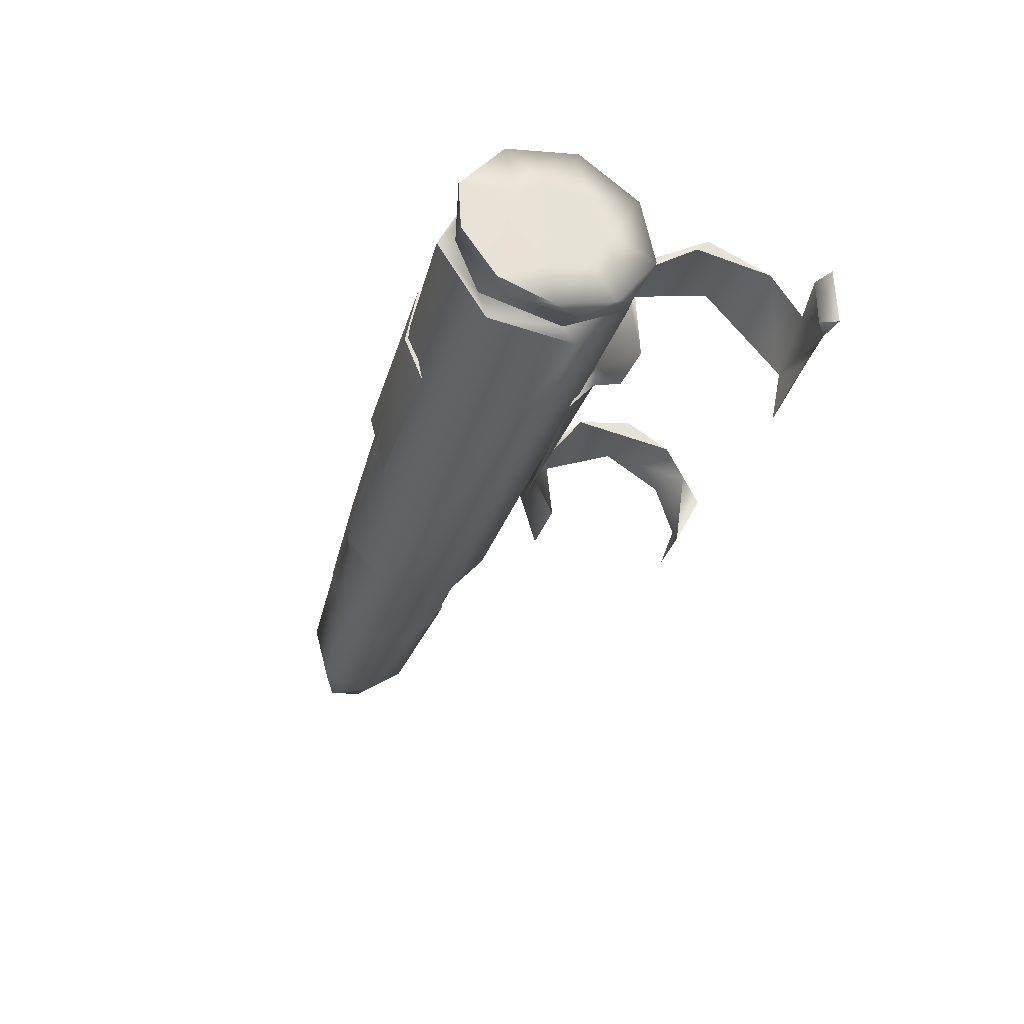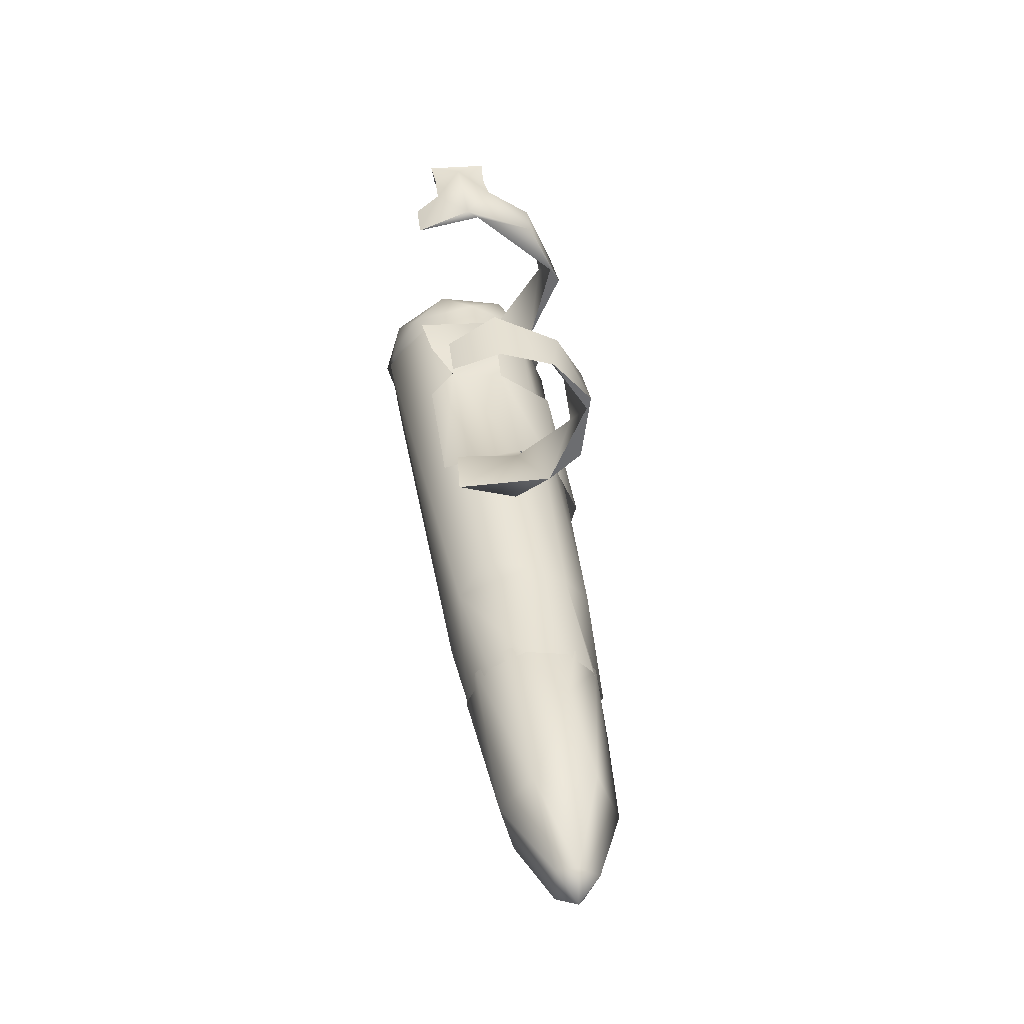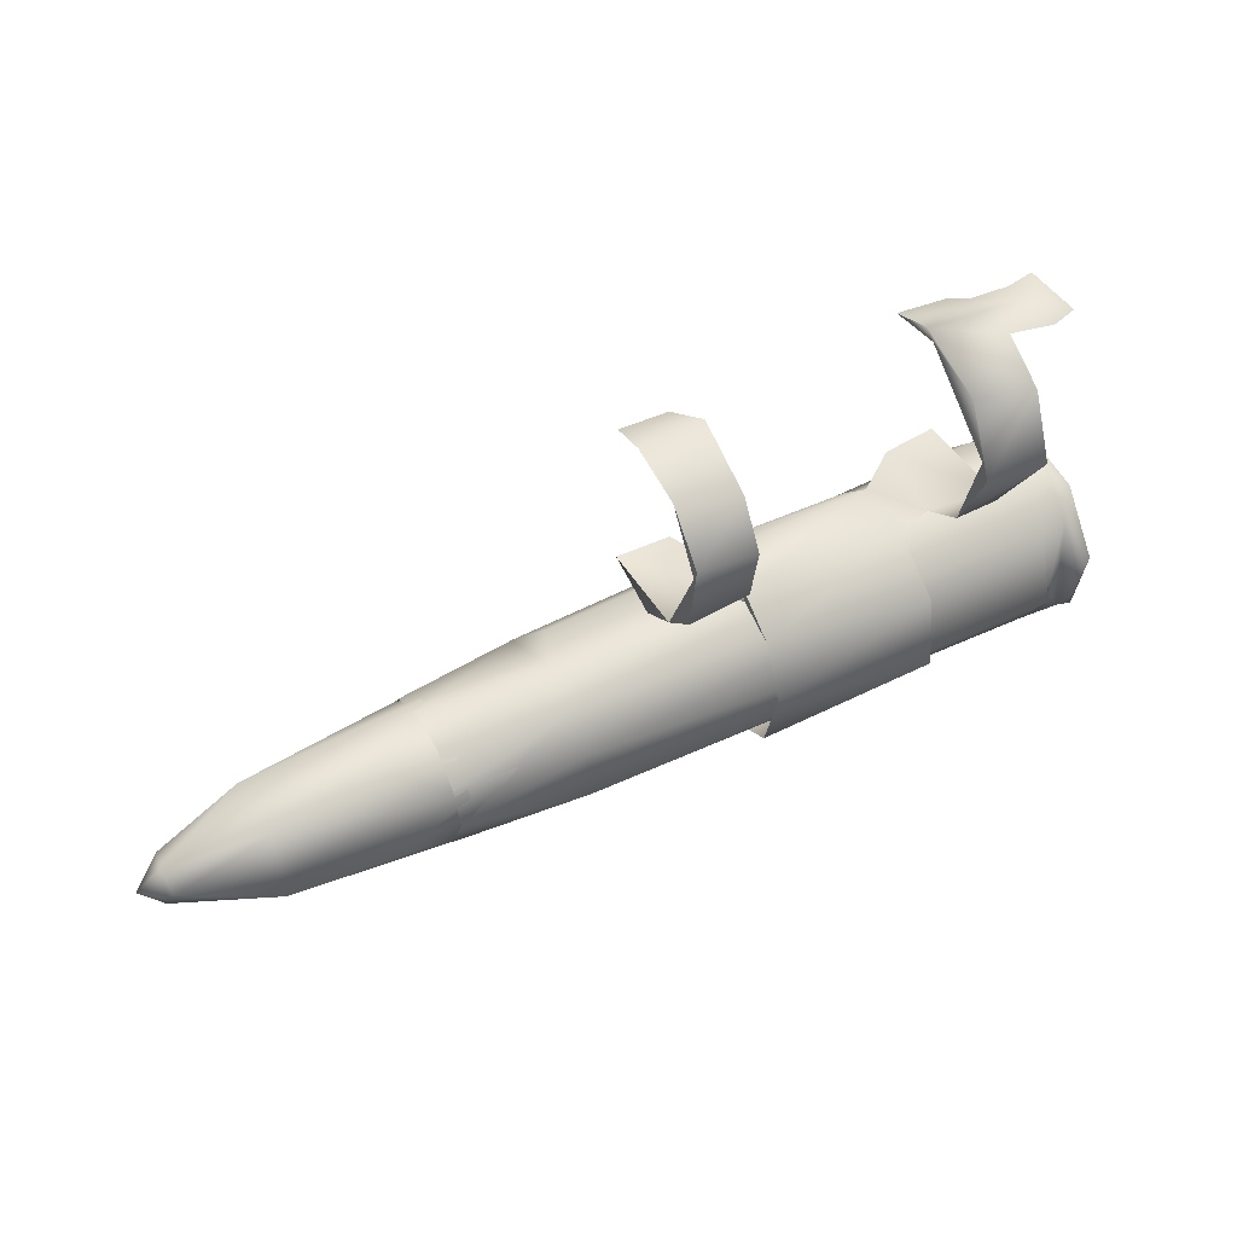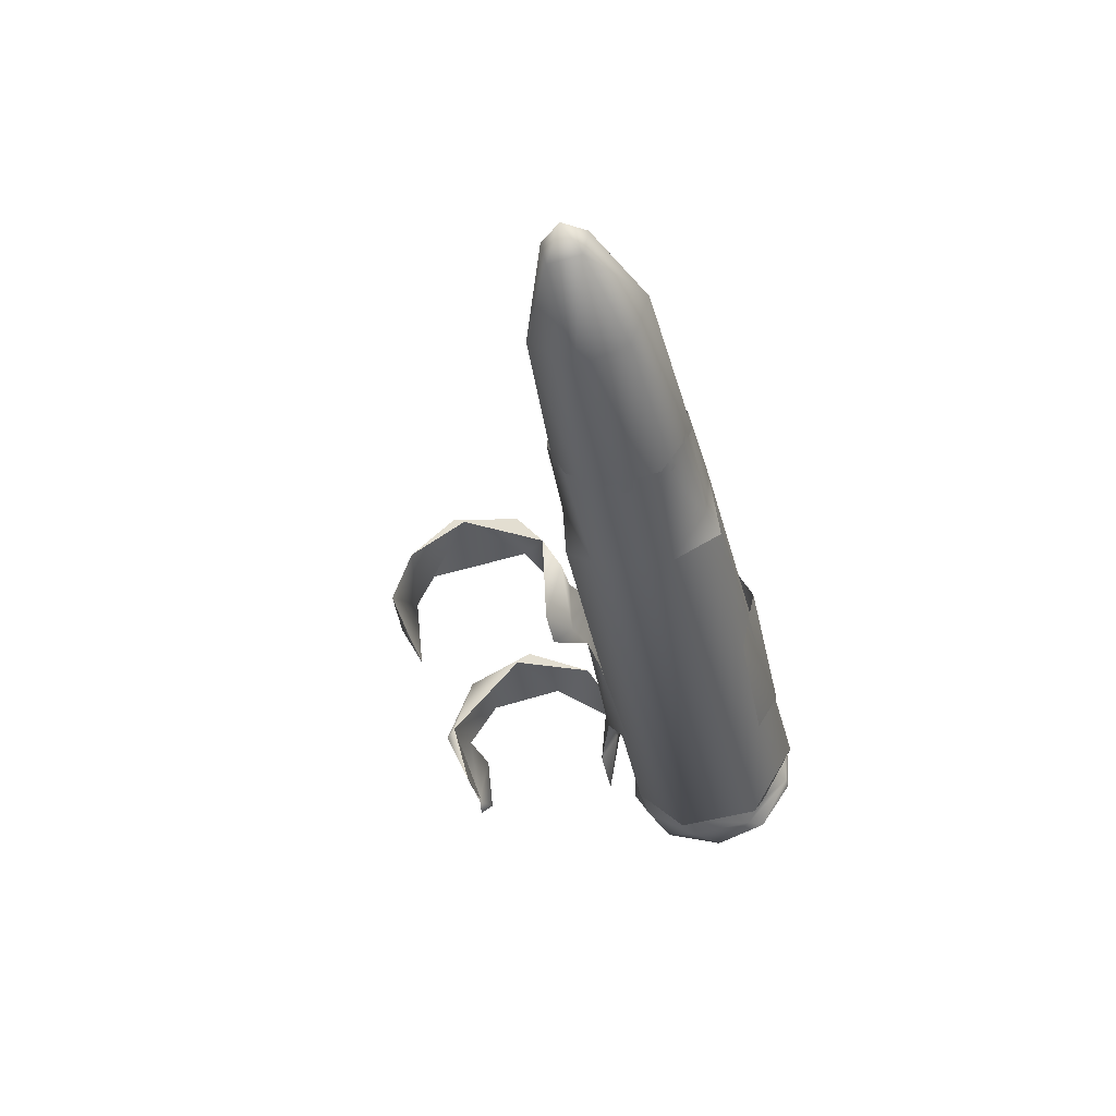
<metadata>
{"format":"obj","ext":"obj","renderer":"f3d","projection":"perspective","resolution":1024,"background":"white","views":[{"elev":-33.7,"azim":-106.7,"up":"+Y"},{"elev":36.4,"azim":82.2,"up":"+Z"},{"elev":46.1,"azim":150.3,"up":"+Z"},{"elev":-36.4,"azim":101.5,"up":"+Y"}]}
</metadata>
<code>
g LMG_Bullet8_Mesh_LOD1
v -0.0001476 0.002329 -0.0004206
v -0.0001475 0.002456 -0.0002925
v -0.0001468 0.002304 -0.0004004
v -0.0006582 0.002176 -0.0004662
v -0.0006592 0.002177 -0.0004355
v -0.0006426 0.00211 -0.0004952
v -0.00066 0.002326 -0.0004538
v -0.0007332 0.002325 -0.0004201
v -0.0007272 0.002181 -0.000449
v -0.001081 0.002429 -0.0005261
v -0.001081 0.002505 -0.0006845
v -0.001081 0.002454 -0.0008024
v -0.0002214 0.002429 -0.0005137
v -0.0002215 0.002327 -0.0004658
v -0.0002223 0.002323 -0.0004358
v -0.0001475 0.002483 -0.0001441
v -0.0001475 0.002414 -2.879e-05
v -0.0001475 0.002456 -0.0002925
v -0.001057 0.002175 7.764e-06
v -0.001083 0.002167 4.888e-05
v -0.001014 0.002172 3.878e-05
v -0.0009995 0.002235 -0.0009391
v -0.001002 0.002035 -0.0008173
v 0.0002169 0.002167 -0.0008849
v 0.0002613 0.002066 -0.0007601
v -0.0009995 0.002009 -0.0005976
v 0.0002695 0.002056 -0.0006579
v 0.0002643 0.00209 -0.0005593
v -0.00101 0.002135 -0.0004697
v 0.0005791 0.002074 -0.0006562
v 0.0005791 0.002132 -0.0005511
v 0.0005765 0.002101 -0.0007857
v 0.0005788 0.002227 -0.0005061
v 0.0002987 0.002179 -0.000858
v 0.0002169 0.002167 -0.0008849
v 0.0005792 0.002178 -0.0008411
v 0.0002168 0.002166 -0.0004827
v -0.001013 0.002281 -0.0004445
v 0.0002644 0.002276 -0.0004828
v 0.0005788 0.002334 -0.0005255
v 0.0002743 0.002379 -0.000532
v 0.0005792 0.002403 -0.0005953
v -0.001012 0.002434 -0.0005314
v 0.000578 0.002432 -0.0006887
v 0.0002559 0.002444 -0.0006154
v -0.001002 0.002506 -0.0007019
v 0.0002521 0.002441 -0.0007619
v 0.0005788 0.002373 -0.0008095
v -0.001013 0.002408 -0.0008568
v 0.0002613 0.002329 -0.000866
v -0.0009995 0.002235 -0.0009391
v 0.0002169 0.002167 -0.0008849
v 0.0005788 0.002274 -0.0008571
v 0.0002987 0.002179 -0.000858
v 0.0002169 0.002167 -0.0008849
v 0.0005792 0.002178 -0.0008411
v -0.001002 0.002506 -0.0007019
v -0.001022 0.002478 -0.0006934
v -0.001013 0.002408 -0.0008568
v -0.001012 0.002434 -0.0005314
v -0.001081 0.002178 -0.000915
v -0.001125 0.002316 -0.000922
v -0.001126 0.002178 -0.000914
v -0.001081 0.002344 -0.0009053
v -0.001125 0.00246 -0.0008097
v -0.001081 0.002454 -0.0008024
v -0.001081 0.002505 -0.0006845
v -0.001126 0.002493 -0.0006239
v -0.001081 0.002429 -0.0005261
v -0.001125 0.002379 -0.0004721
v -0.001081 0.002285 -0.000448
v -0.001124 0.002196 -0.0004372
v -0.001081 0.002104 -0.0004857
v -0.001127 0.00205 -0.0005397
v -0.001081 0.002021 -0.0006194
v -0.001126 0.002005 -0.0006911
v -0.001081 0.002041 -0.0007909
v -0.001127 0.002054 -0.0008283
v -0.001081 0.002178 -0.000915
v -0.001126 0.002178 -0.000914
v 0.0005788 0.002373 -0.0008095
v 0.0005788 0.002274 -0.0008571
v -0.0003599 0.00233 -0.0008402
v -0.0003599 0.002124 -0.0008064
v 0.0005792 0.002178 -0.0008411
v 0.0005765 0.002101 -0.0007857
v 0.0005791 0.002074 -0.0006562
v -0.0003599 0.002103 -0.0005735
v 0.0005791 0.002132 -0.0005511
v 0.0005788 0.002227 -0.0005061
v -0.0003599 0.002332 -0.000524
v 0.0005788 0.002334 -0.0005255
v 0.0005792 0.002403 -0.0005953
v -0.0003599 0.002423 -0.0006836
v 0.000578 0.002432 -0.0006887
v -0.0003599 0.00233 -0.0008402
v 0.0005788 0.002373 -0.0008095
v -0.001124 0.002328 -0.000785
v -0.001126 0.002373 -0.0007151
v -0.001129 0.002255 -0.0008092
v -0.001125 0.002359 -0.0006115
v -0.001126 0.002248 -0.0005509
v -0.001127 0.002149 -0.0006051
v -0.001125 0.002122 -0.0007095
v -0.001125 0.00217 -0.0007825
v 3.729e-06 0.002123 -0.0003856
v -0.0001505 0.002182 -0.0004266
v -0.0001341 0.002133 -0.0003788
v 1.043e-05 0.00228 -0.0004288
v 1.043e-05 0.002373 -0.0003758
v -0.0001476 0.002329 -0.0004206
v 1.043e-05 0.002373 -0.0003758
v 1.043e-05 0.002459 -0.0003042
v -0.0001475 0.002456 -0.0002925
v 1.043e-05 0.002483 -0.0001223
v -0.0001475 0.002483 -0.0001441
v -0.0001475 0.002414 -2.879e-05
v 1.043e-05 0.00238 -6.122e-06
v -0.0001496 0.002242 5.702e-05
v 1.362e-05 0.002238 4.112e-05
v -6.447e-06 0.002113 -8.434e-06
v -0.0001346 0.002117 -8.39e-06
v -0.0001341 0.002133 -0.0003788
v -0.0001468 0.002304 -0.0004004
v 3.729e-06 0.002123 -0.0003856
v 1.043e-05 0.002373 -0.0003758
v -0.0001475 0.002456 -0.0002925
v 1.043e-05 0.002472 -0.000153
v -0.0001475 0.002414 -2.879e-05
v -0.0001475 0.002322 1.644e-05
v 1.043e-05 0.00238 -6.122e-06
v 1.362e-05 0.002238 4.112e-05
v -0.0001346 0.002117 -8.39e-06
v -6.447e-06 0.002113 -8.434e-06
v 1.043e-05 0.002459 -0.0003042
v 1.043e-05 0.002373 -0.0003758
v 1.043e-05 0.002472 -0.000153
v 1.043e-05 0.002483 -0.0001223
v 1.043e-05 0.00238 -6.122e-06
v -0.0001496 0.002242 5.702e-05
v -0.0001346 0.002117 -8.39e-06
v -0.0001475 0.002322 1.644e-05
v -0.0001475 0.002414 -2.879e-05
v -0.0002194 0.002176 -0.0004556
v -0.0001341 0.002133 -0.0003788
v -0.0001505 0.002182 -0.0004266
v -0.0002215 0.002327 -0.0004658
v -0.0001476 0.002329 -0.0004206
v -0.0002223 0.002323 -0.0004358
v -0.0002215 0.002327 -0.0004658
v -0.0001476 0.002329 -0.0004206
v -0.0001468 0.002304 -0.0004004
v -0.0002194 0.002176 -0.0004556
v -0.0001341 0.002133 -0.0003788
v -0.0007514 0.002123 -0.0003971
v -0.0007272 0.002181 -0.000449
v -0.000897 0.002107 -0.0003969
v -0.000908 0.002362 -0.000439
v -0.0007332 0.002325 -0.0004201
v -0.000908 0.00235 -0.000413
v -0.0007363 0.002429 -0.0003594
v -0.000908 0.002478 -0.000232
v -0.000908 0.002514 -0.0001993
v -0.000908 0.00244 -3.257e-05
v -0.000908 0.002514 -0.0001993
v -0.0007363 0.002514 -0.0001776
v -0.000908 0.00244 -3.257e-05
v -0.0007363 0.002426 1.303e-06
v -0.000908 0.002321 4.531e-05
v -0.0007341 0.002239 7.446e-05
v -0.001042 0.002246 5.353e-05
v -0.001038 0.002321 1.999e-05
v -0.001087 0.002323 4.545e-05
v -0.001083 0.002167 4.888e-05
v -0.001014 0.002172 3.878e-05
v -0.000908 0.002168 4.077e-05
v -0.0007547 0.002099 1.095e-05
v -0.0008897 0.002104 3.687e-06
v -0.0007327 0.002268 5.352e-05
v -0.0007547 0.002099 1.095e-05
v -0.0007363 0.002487 -0.0001392
v -0.0007363 0.002514 -0.0001776
v -0.0007363 0.002429 -0.0003594
v -0.0006382 0.002108 -0.0008777
v -0.0006609 0.002211 -0.0009322
v -0.000662 0.002234 -0.0009124
v -0.0006592 0.002373 -0.0009031
v -0.0006592 0.002458 -0.0007976
v -0.0006592 0.0025 -0.0007496
v -0.0006592 0.002472 -0.0005586
v -0.0006592 0.002442 -0.0005518
v -0.00066 0.002326 -0.0004538
v -0.0006592 0.002177 -0.0004355
v -0.0006582 0.002176 -0.0004662
v -0.0007272 0.002181 -0.000449
v -0.0007514 0.002123 -0.0003971
v -0.0006592 0.002177 -0.0004355
v -0.0007514 0.002123 -0.0003971
v -0.0007332 0.002325 -0.0004201
v -0.00066 0.002326 -0.0004538
v -0.001057 0.002175 7.764e-06
v -0.001087 0.002323 4.545e-05
v -0.001083 0.002167 4.888e-05
v -0.001038 0.002321 1.999e-05
v -0.001014 0.002172 3.878e-05
v -0.000908 0.002321 4.531e-05
v -0.0007327 0.002268 5.352e-05
v -0.000908 0.002168 4.077e-05
v -0.0008897 0.002104 3.687e-06
v -0.0007547 0.002099 1.095e-05
v -0.000908 0.00244 -3.257e-05
v -0.0007363 0.002487 -0.0001392
v -0.000908 0.002478 -0.000232
v -0.0007363 0.002429 -0.0003594
v -0.000908 0.00235 -0.000413
v -0.0007332 0.002325 -0.0004201
v -0.0007514 0.002123 -0.0003971
v -0.000897 0.002107 -0.0003969
v -0.0003599 0.002332 -0.000524
v -0.0003599 0.002124 -0.0008064
v -0.0003599 0.002103 -0.0005735
v -0.0003599 0.002423 -0.0006836
v -0.0003599 0.00233 -0.0008402
v -0.0009995 0.002009 -0.0005976
v -0.001025 0.002033 -0.0006397
v -0.00101 0.002135 -0.0004697
v -0.001002 0.002035 -0.0008173
v -0.001025 0.002086 -0.0008443
v -0.0009995 0.002235 -0.0009391
v -0.001024 0.00228 -0.0009013
v -0.001013 0.002408 -0.0008568
v -0.001081 0.002454 -0.0008024
v -0.001022 0.002478 -0.0006934
v -0.001081 0.002344 -0.0009053
v -0.001081 0.002429 -0.0005261
v -0.001012 0.002434 -0.0005314
v -0.001081 0.002285 -0.000448
v -0.001013 0.002281 -0.0004445
v -0.001081 0.002104 -0.0004857
v -0.00101 0.002135 -0.0004697
v -0.001081 0.002021 -0.0006194
v -0.001025 0.002033 -0.0006397
v -0.001081 0.002041 -0.0007909
v -0.001025 0.002086 -0.0008443
v -0.001081 0.002178 -0.000915
v -0.0002381 0.002106 -0.0004875
v -0.0006426 0.00211 -0.0004952
v -0.0006592 0.002177 -0.0004355
v -0.0002194 0.002176 -0.0004556
v -0.0002223 0.002323 -0.0004358
v -0.00066 0.002326 -0.0004538
v -0.0002214 0.002429 -0.0005137
v -0.0006592 0.002472 -0.0005586
v -0.0002214 0.002492 -0.0006562
v -0.0006592 0.0025 -0.0007496
v -0.0002214 0.002444 -0.000833
v -0.0006592 0.002373 -0.0009031
v -0.0002214 0.002276 -0.0009212
v -0.0006609 0.002211 -0.0009322
v -0.0002337 0.002114 -0.000882
v -0.0006382 0.002108 -0.0008777
v -0.0002194 0.002176 -0.0004556
v -0.0006426 0.00211 -0.0004952
v -0.0002381 0.002106 -0.0004875
v -0.0006582 0.002176 -0.0004662
v -0.0007272 0.002181 -0.000449
v -0.0002215 0.002327 -0.0004658
v -0.00066 0.002326 -0.0004538
v -0.0006592 0.002442 -0.0005518
v -0.0002214 0.002429 -0.0005137
v -0.0002214 0.002492 -0.0006562
v -0.0006592 0.002458 -0.0007976
v -0.0002214 0.002444 -0.000833
v -0.0002214 0.002276 -0.0009212
v -0.000662 0.002234 -0.0009124
v -0.0002337 0.002114 -0.000882
v -0.0006382 0.002108 -0.0008777
v 0.0005448 0.002128 -0.0008111
v 0.000988 0.002139 -0.0007835
v 0.0005447 0.002249 -0.0008617
v 0.0005447 0.002075 -0.000695
v 0.0009774 0.002105 -0.0006531
v 0.001221 0.002204 -0.0007211
v 0.0005447 0.0021 -0.0005891
v 0.001206 0.002204 -0.0006354
v 0.000995 0.002185 -0.0005461
v 0.0005448 0.002188 -0.0005172
v 0.001219 0.00226 -0.0006256
v 0.0007362 0.002313 -0.0005169
v 0.0005448 0.002359 -0.0005455
v 0.0005448 0.002416 -0.0006184
v 0.0009879 0.002341 -0.0005631
v 0.001213 0.002313 -0.0006659
v 0.0009907 0.0024 -0.0007115
v 0.001224 0.00227 -0.0007342
v 0.0007108 0.002421 -0.0007118
v 0.0005448 0.002383 -0.0007998
v 0.0009788 0.002288 -0.0008283
v 0.001221 0.002204 -0.0007211
v 0.0005447 0.002249 -0.0008617
v 0.000988 0.002139 -0.0007835
v -0.001127 0.002054 -0.0008283
v -0.001129 0.002255 -0.0008092
v -0.001125 0.00217 -0.0007825
v -0.001125 0.002122 -0.0007095
v -0.001126 0.002178 -0.000914
v -0.001126 0.002005 -0.0006911
v -0.001125 0.002316 -0.000922
v -0.001127 0.002149 -0.0006051
v -0.001124 0.002328 -0.000785
v -0.001127 0.00205 -0.0005397
v -0.001125 0.00246 -0.0008097
v -0.001126 0.002373 -0.0007151
v -0.001126 0.002493 -0.0006239
v -0.001125 0.002359 -0.0006115
v -0.001125 0.002379 -0.0004721
v -0.001126 0.002248 -0.0005509
v -0.001124 0.002196 -0.0004372
v 0.00128 0.00225 -0.0006816
v 0.001221 0.002204 -0.0007211
v 0.001206 0.002204 -0.0006354
v 0.001219 0.00226 -0.0006256
v 0.001224 0.00227 -0.0007342
v 0.001213 0.002313 -0.0006659
g LMG_Bullet8_Mesh_LOD1_0
f 3 2 1
f 6 5 4
f 9 8 7
f 12 11 10
f 15 14 13
f 18 17 16
f 21 20 19
f 24 23 22
f 25 23 24
f 23 25 26
f 25 27 26
f 28 26 27
f 26 28 29
f 27 25 30
f 28 27 30
f 31 28 30
f 25 32 30
f 28 31 33
f 32 25 34
f 35 34 25
f 36 32 34
f 28 37 29
f 29 37 38
f 39 28 33
f 28 39 37
f 37 39 38
f 39 33 40
f 38 39 41
f 41 39 40
f 40 42 41
f 43 38 41
f 41 42 44
f 45 43 41
f 45 41 44
f 45 46 43
f 44 47 45
f 47 46 45
f 44 48 47
f 47 49 46
f 48 50 47
f 50 49 47
f 51 49 50
f 52 51 50
f 48 53 50
f 53 54 50
f 54 55 50
f 53 56 54
f 59 58 57
f 58 60 57
f 63 62 61
f 62 64 61
f 62 65 64
f 65 66 64
f 65 67 66
f 65 68 67
f 68 69 67
f 68 70 69
f 70 71 69
f 70 72 71
f 72 73 71
f 72 74 73
f 74 75 73
f 74 76 75
f 76 77 75
f 76 78 77
f 78 79 77
f 78 80 79
f 83 82 81
f 82 83 84
f 85 82 84
f 84 86 85
f 84 87 86
f 84 88 87
f 88 89 87
f 88 90 89
f 88 91 90
f 91 92 90
f 91 93 92
f 91 94 93
f 94 95 93
f 95 94 96
f 97 95 96
f 100 99 98
f 99 100 101
f 101 100 102
f 102 100 103
f 103 100 104
f 104 100 105
f 108 107 106
f 106 107 109
f 110 106 109
f 107 111 109
f 109 111 112
f 113 112 111
f 114 113 111
f 115 113 114
f 116 115 114
f 116 117 115
f 115 117 118
f 117 119 118
f 119 120 118
f 121 120 119
f 122 121 119
f 125 124 123
f 125 126 124
f 124 126 127
f 126 128 127
f 128 129 127
f 130 129 128
f 131 130 128
f 131 132 130
f 130 132 133
f 132 134 133
f 137 136 135
f 138 137 135
f 139 137 138
f 142 141 140
f 142 140 143
f 146 145 144
f 144 147 146
f 147 148 146
f 151 150 149
f 152 151 149
f 152 149 153
f 152 153 154
f 157 156 155
f 157 158 156
f 158 159 156
f 160 158 157
f 158 161 159
f 160 162 158
f 162 163 158
f 164 163 162
f 161 158 165
f 166 161 165
f 166 165 167
f 168 166 167
f 168 167 169
f 170 168 169
f 169 171 170
f 172 171 169
f 173 171 172
f 173 174 171
f 171 174 175
f 175 176 171
f 171 176 170
f 177 170 176
f 178 177 176
f 168 170 179
f 179 170 180
f 179 181 168
f 181 182 168
f 183 182 181
f 186 185 184
f 186 187 185
f 188 187 186
f 188 189 187
f 190 189 188
f 191 190 188
f 192 190 191
f 195 194 193
f 196 195 193
f 199 198 197
f 200 199 197
f 203 202 201
f 202 204 201
f 205 201 204
f 204 206 205
f 206 207 205
f 205 207 208
f 209 208 207
f 210 209 207
f 211 207 206
f 212 207 211
f 213 212 211
f 212 213 214
f 213 215 214
f 216 214 215
f 216 215 217
f 215 218 217
f 221 220 219
f 219 220 222
f 222 220 223
f 226 225 224
f 224 225 227
f 225 228 227
f 227 228 229
f 228 230 229
f 229 230 231
f 232 231 230
f 231 232 233
f 234 232 230
f 232 235 233
f 235 236 233
f 235 237 236
f 237 238 236
f 237 239 238
f 239 240 238
f 239 241 240
f 241 242 240
f 241 243 242
f 234 230 244
f 243 244 242
f 245 234 244
f 243 245 244
f 248 247 246
f 249 248 246
f 249 250 248
f 248 250 251
f 250 252 251
f 251 252 253
f 252 254 253
f 253 254 255
f 254 256 255
f 255 256 257
f 256 258 257
f 257 258 259
f 258 260 259
f 259 260 261
f 264 263 262
f 263 265 262
f 266 262 265
f 262 266 267
f 266 268 267
f 269 267 268
f 269 270 267
f 270 269 271
f 269 272 271
f 273 271 272
f 273 272 274
f 272 275 274
f 276 274 275
f 277 276 275
f 280 279 278
f 279 281 278
f 279 282 281
f 279 283 282
f 282 284 281
f 283 285 282
f 282 286 284
f 282 285 286
f 286 287 284
f 285 288 286
f 287 286 289
f 287 289 290
f 289 291 290
f 286 288 292
f 286 292 289
f 292 291 289
f 288 293 292
f 293 294 292
f 292 294 291
f 293 295 294
f 291 294 296
f 291 296 297
f 296 294 297
f 295 298 294
f 294 298 297
f 295 299 298
f 297 298 300
f 299 301 298
f 298 301 300
f 304 303 302
f 305 304 302
f 303 306 302
f 305 302 307
f 306 303 308
f 309 305 307
f 303 310 308
f 309 307 311
f 308 310 312
f 310 313 312
f 312 313 314
f 313 315 314
f 315 316 314
f 317 309 311
f 315 317 316
f 318 317 311
f 316 317 318
f 321 320 319
f 319 322 321
f 319 320 323
f 319 324 322
f 319 323 324

</code>
